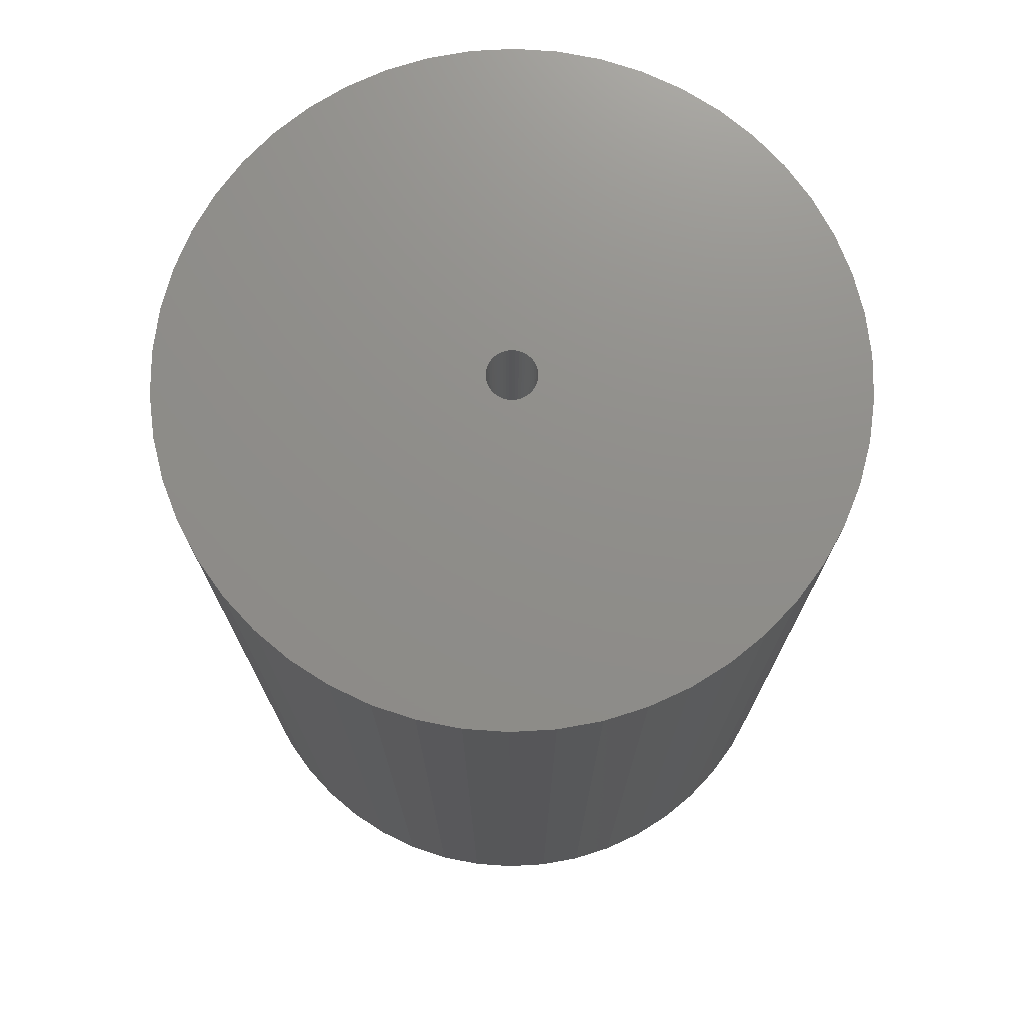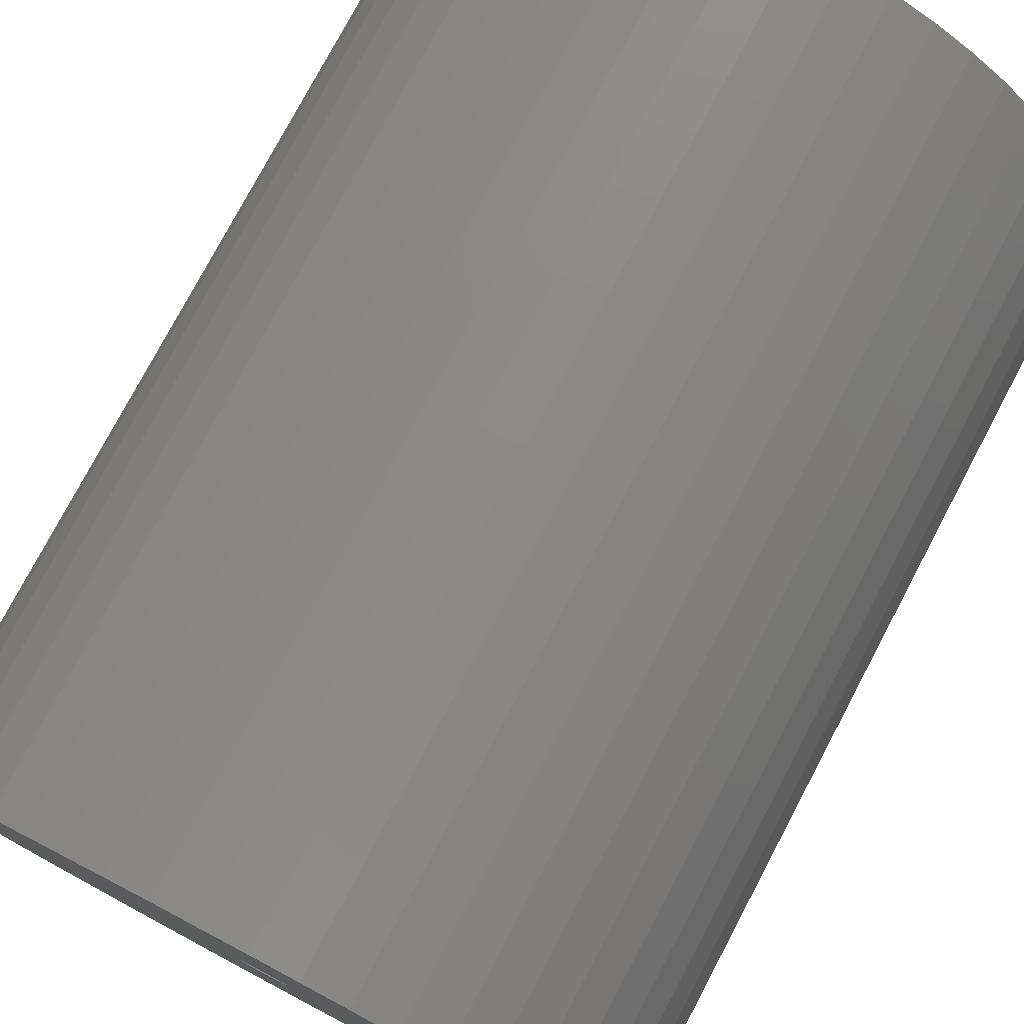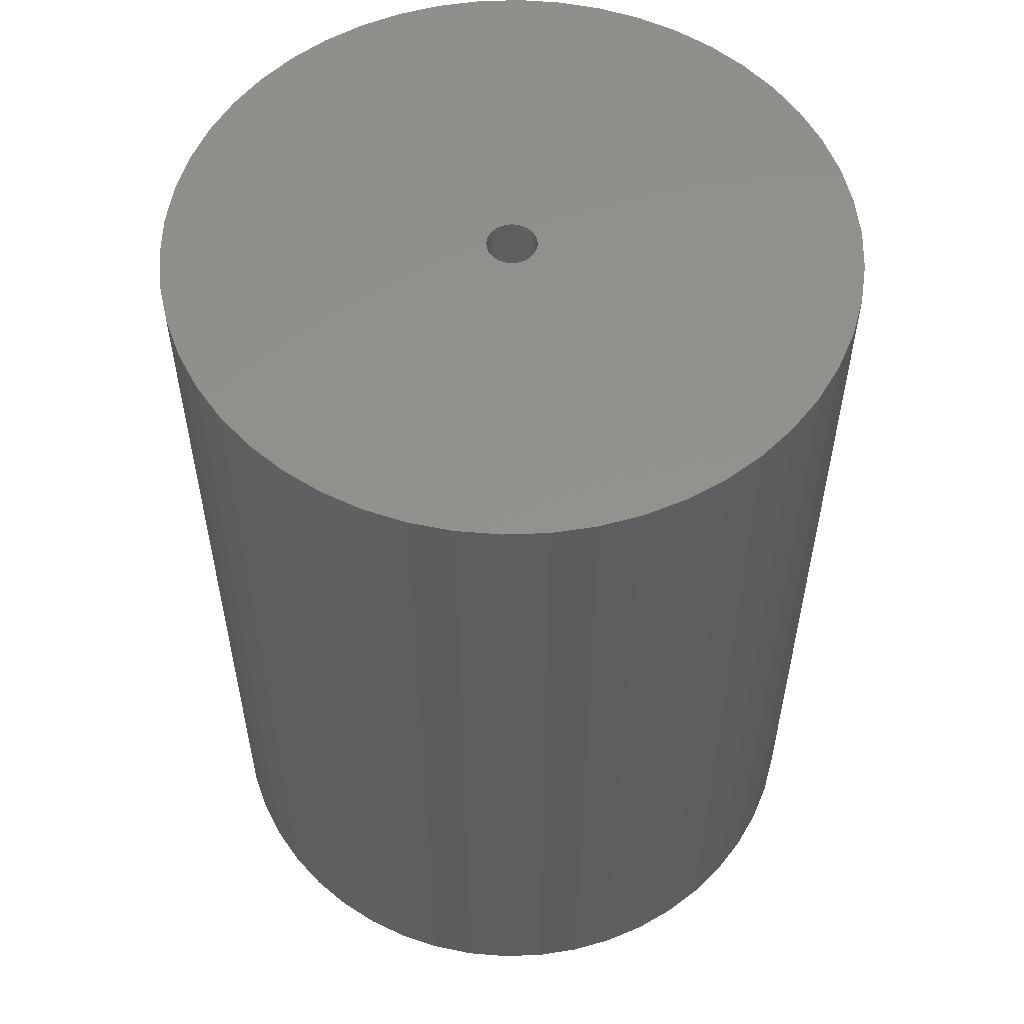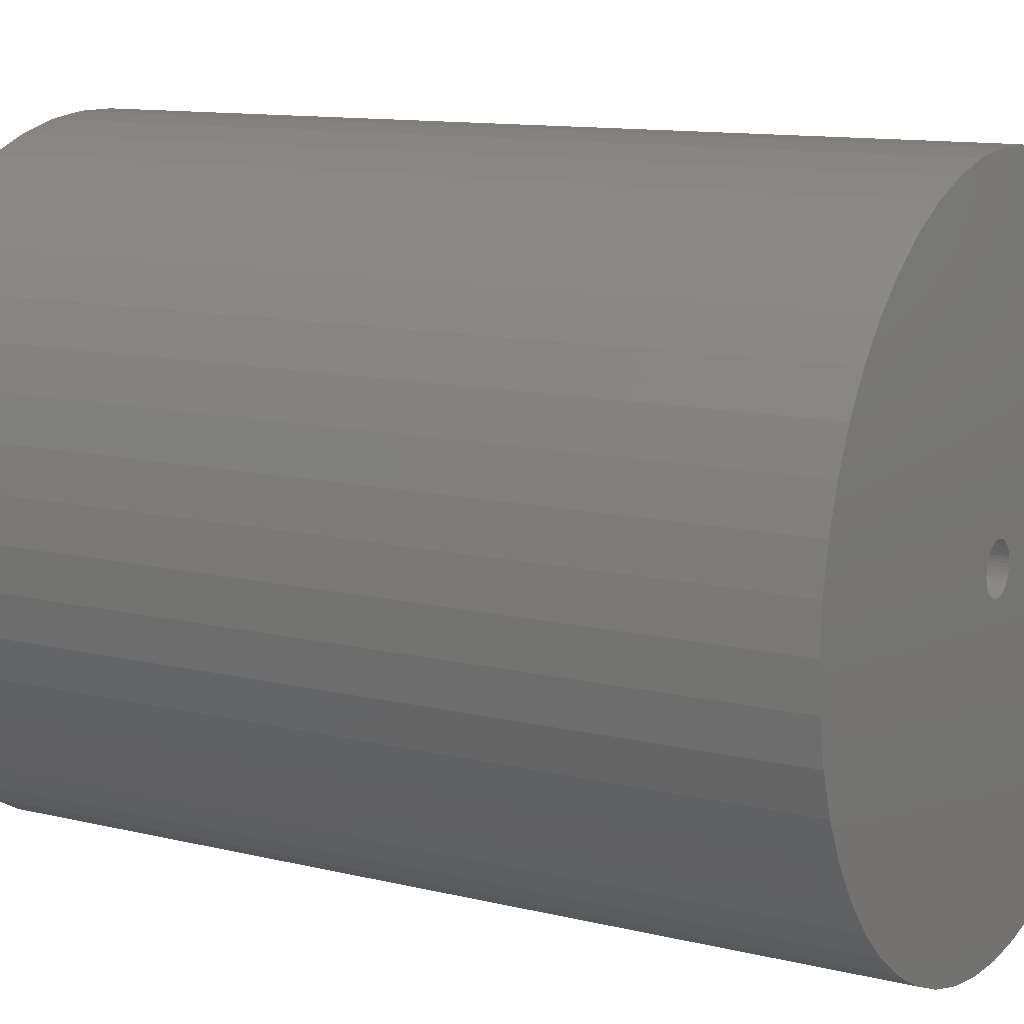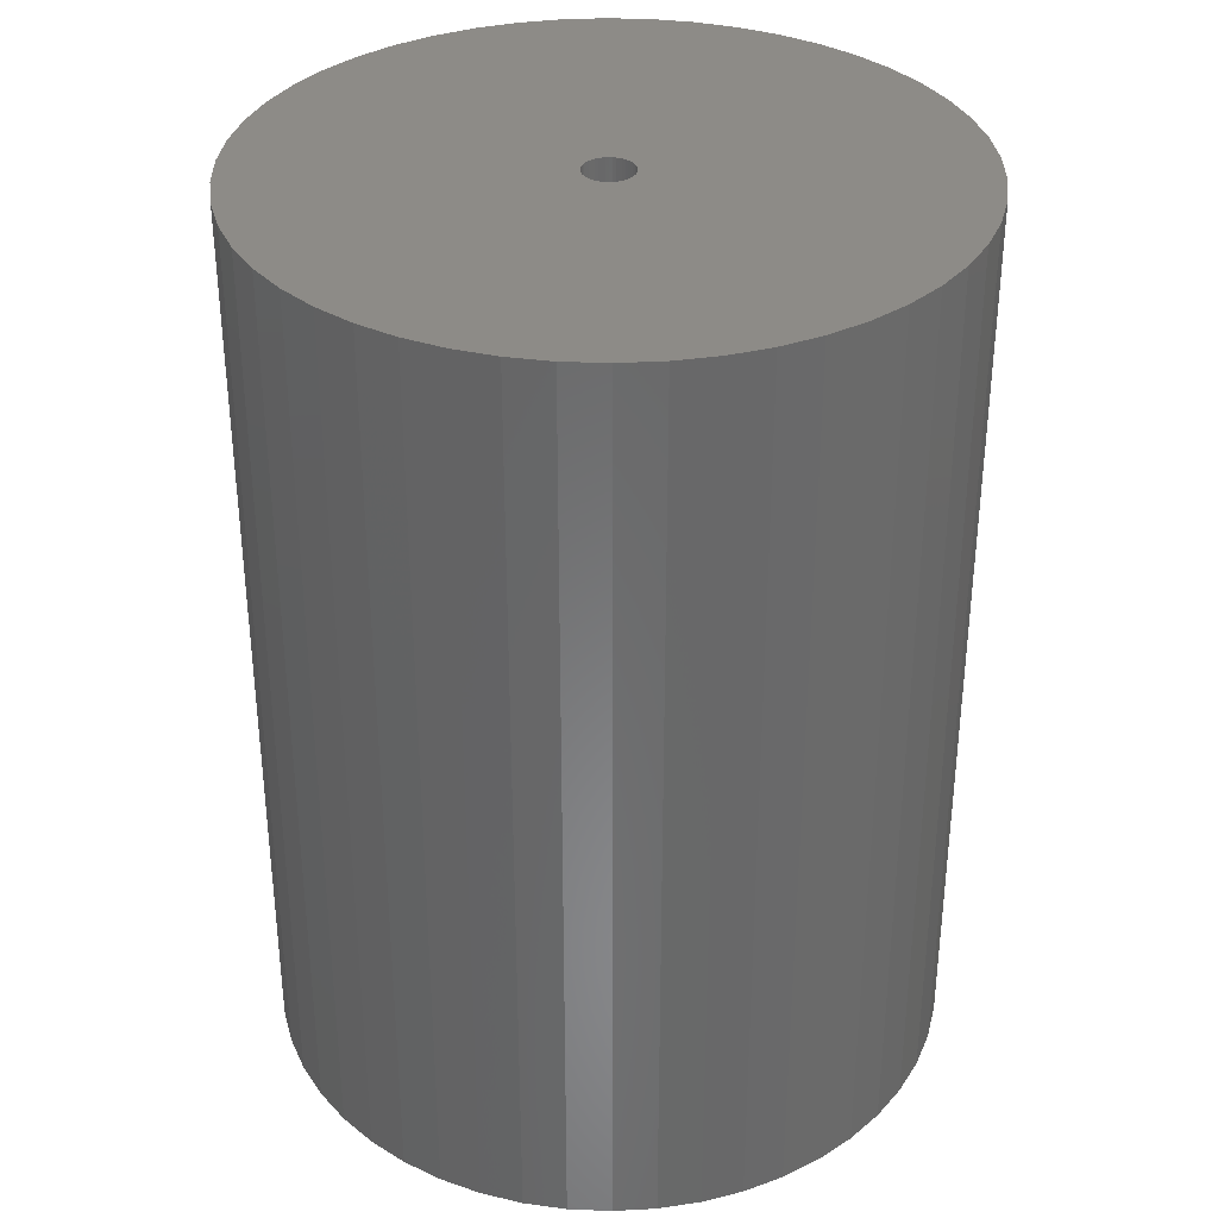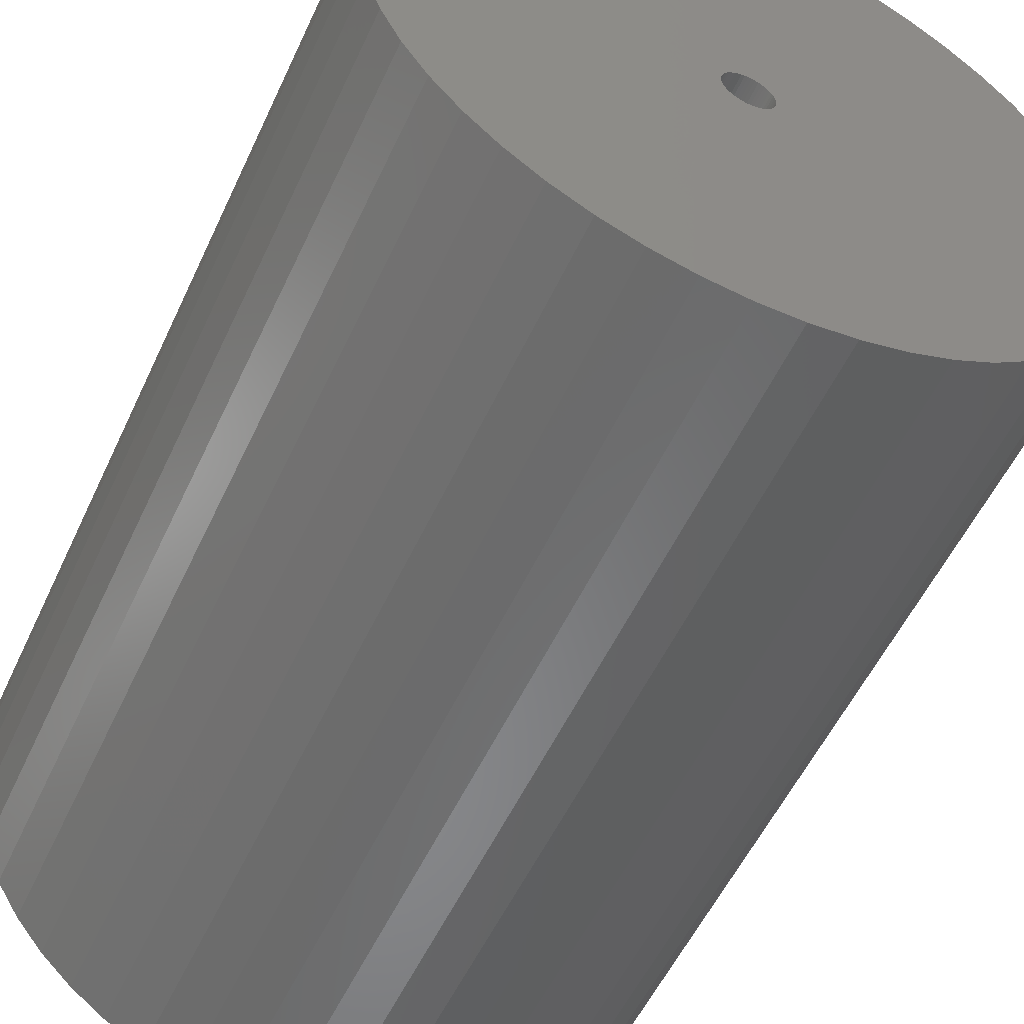
<metadata>
{"format":"stl","ext":"stl","renderer":"f3d","projection":"perspective","resolution":1024,"background":"white","views":[{"elev":73.6,"azim":155.2,"up":"+Z"},{"elev":77.2,"azim":27.9,"up":"+Y"},{"elev":55.3,"azim":177.8,"up":"+Z"},{"elev":11.4,"azim":120.8,"up":"+Y"},{"elev":34.3,"azim":-119.3,"up":"+Z"},{"elev":-54.6,"azim":-24.6,"up":"+Y"}]}
</metadata>
<code>
# stl→obj: 200 verts, 400 faces
v 21.25 0 28.5
v 21.08 2.663 -28.5
v 21.08 2.663 28.5
v 21.25 0 -28.5
v -21.25 0 -28.5
v -21.08 2.663 28.5
v -21.08 2.663 -28.5
v -21.25 0 28.5
v 1.334 21.21 -28.5
v -1.334 21.21 28.5
v 1.334 21.21 28.5
v -1.334 21.21 -28.5
v -1.334 -21.21 -28.5
v 1.334 -21.21 28.5
v -1.334 -21.21 28.5
v 1.334 -21.21 -28.5
v 15.49 14.55 -28.5
v 13.55 16.37 28.5
v 15.49 14.55 28.5
v 13.55 16.37 -28.5
v -13.55 16.37 -28.5
v -15.49 14.55 28.5
v -13.55 16.37 28.5
v -15.49 14.55 -28.5
v -6.567 20.21 -28.5
v -9.048 19.23 28.5
v -6.567 20.21 28.5
v -9.048 19.23 -28.5
v 19.76 7.823 28.5
v 18.62 10.24 -28.5
v 18.62 10.24 28.5
v 19.76 7.823 -28.5
v 20.58 5.285 -28.5
v 20.58 5.285 28.5
v 17.19 12.49 -28.5
v 17.19 12.49 28.5
v 9.048 19.23 -28.5
v 6.567 20.21 28.5
v 9.048 19.23 28.5
v 6.567 20.21 -28.5
v 3.982 20.87 28.5
v 3.982 20.87 -28.5
v 11.39 17.94 28.5
v 11.39 17.94 -28.5
v -19.76 7.823 -28.5
v -18.62 10.24 28.5
v -18.62 10.24 -28.5
v -19.76 7.823 28.5
v -17.19 12.49 -28.5
v -17.19 12.49 28.5
v -20.58 5.285 -28.5
v -20.58 5.285 28.5
v -11.39 17.94 28.5
v -11.39 17.94 -28.5
v -3.982 20.87 28.5
v -3.982 20.87 -28.5
v 3.982 -20.87 28.5
v 3.982 -20.87 -28.5
v 9.048 -19.23 -28.5
v 11.39 -17.94 28.5
v 9.048 -19.23 28.5
v 11.39 -17.94 -28.5
v 1.55 0 28.5
v 1.538 0.1943 28.5
v 21.08 -2.663 28.5
v 1.501 0.3855 28.5
v 1.538 -0.1943 28.5
v 1.441 0.5706 28.5
v 20.58 -5.285 28.5
v 1.358 0.7467 28.5
v 1.501 -0.3855 28.5
v 1.254 0.9111 28.5
v 19.76 -7.823 28.5
v 1.13 1.061 28.5
v 1.441 -0.5706 28.5
v 0.988 1.194 28.5
v 18.62 -10.24 28.5
v 0.8305 1.309 28.5
v 1.358 -0.7467 28.5
v 0.66 1.402 28.5
v 17.19 -12.49 28.5
v 0.479 1.474 28.5
v 1.254 -0.9111 28.5
v 15.49 -14.55 28.5
v 0.2904 1.523 28.5
v 0.09732 1.547 28.5
v -0.09732 1.547 28.5
v -0.2904 1.523 28.5
v -0.479 1.474 28.5
v -0.66 1.402 28.5
v -0.8305 1.309 28.5
v -0.988 1.194 28.5
v -1.13 1.061 28.5
v -1.254 0.9111 28.5
v 1.13 -1.061 28.5
v 13.55 -16.37 28.5
v 0.988 -1.194 28.5
v 0.8305 -1.309 28.5
v 0.66 -1.402 28.5
v 6.567 -20.21 28.5
v 0.479 -1.474 28.5
v 0.2904 -1.523 28.5
v 0.09732 -1.547 28.5
v -0.09732 -1.547 28.5
v -0.2904 -1.523 28.5
v -3.982 -20.87 28.5
v -0.479 -1.474 28.5
v -6.567 -20.21 28.5
v -0.66 -1.402 28.5
v -9.048 -19.23 28.5
v -0.8305 -1.309 28.5
v -11.39 -17.94 28.5
v -0.988 -1.194 28.5
v -13.55 -16.37 28.5
v -1.13 -1.061 28.5
v -15.49 -14.55 28.5
v -1.254 -0.9111 28.5
v -17.19 -12.49 28.5
v -1.358 -0.7467 28.5
v -18.62 -10.24 28.5
v -1.441 -0.5706 28.5
v -19.76 -7.823 28.5
v -1.501 -0.3855 28.5
v -20.58 -5.285 28.5
v -1.538 -0.1943 28.5
v -21.08 -2.663 28.5
v -1.55 0 28.5
v -1.358 0.7467 28.5
v -1.441 0.5706 28.5
v -1.501 0.3855 28.5
v -1.538 0.1943 28.5
v 21.08 -2.663 -28.5
v 20.58 -5.285 -28.5
v 19.76 -7.823 -28.5
v -18.62 -10.24 -28.5
v -19.76 -7.823 -28.5
v 1.55 0 -28.5
v 1.538 -0.1943 -28.5
v 1.501 -0.3855 -28.5
v 1.538 0.1943 -28.5
v 1.441 -0.5706 -28.5
v 18.62 -10.24 -28.5
v 1.358 -0.7467 -28.5
v 17.19 -12.49 -28.5
v 1.501 0.3855 -28.5
v 1.254 -0.9111 -28.5
v 15.49 -14.55 -28.5
v 1.13 -1.061 -28.5
v 13.55 -16.37 -28.5
v 1.441 0.5706 -28.5
v 0.988 -1.194 -28.5
v 0.8305 -1.309 -28.5
v 1.358 0.7467 -28.5
v 0.66 -1.402 -28.5
v 6.567 -20.21 -28.5
v 0.479 -1.474 -28.5
v 1.254 0.9111 -28.5
v 0.2904 -1.523 -28.5
v 0.09732 -1.547 -28.5
v -0.09732 -1.547 -28.5
v -0.2904 -1.523 -28.5
v -3.982 -20.87 -28.5
v -0.479 -1.474 -28.5
v -6.567 -20.21 -28.5
v -0.66 -1.402 -28.5
v -9.048 -19.23 -28.5
v -0.8305 -1.309 -28.5
v -11.39 -17.94 -28.5
v -0.988 -1.194 -28.5
v -13.55 -16.37 -28.5
v -1.13 -1.061 -28.5
v -15.49 -14.55 -28.5
v -1.254 -0.9111 -28.5
v 1.13 1.061 -28.5
v 0.988 1.194 -28.5
v 0.8305 1.309 -28.5
v 0.66 1.402 -28.5
v 0.479 1.474 -28.5
v 0.2904 1.523 -28.5
v 0.09732 1.547 -28.5
v -0.09732 1.547 -28.5
v -0.2904 1.523 -28.5
v -0.479 1.474 -28.5
v -0.66 1.402 -28.5
v -0.8305 1.309 -28.5
v -0.988 1.194 -28.5
v -1.13 1.061 -28.5
v -1.254 0.9111 -28.5
v -1.358 0.7467 -28.5
v -1.441 0.5706 -28.5
v -1.501 0.3855 -28.5
v -1.538 0.1943 -28.5
v -1.55 0 -28.5
v -17.19 -12.49 -28.5
v -1.358 -0.7467 -28.5
v -1.441 -0.5706 -28.5
v -1.501 -0.3855 -28.5
v -20.58 -5.285 -28.5
v -1.538 -0.1943 -28.5
v -21.08 -2.663 -28.5
f 1 2 3
f 2 1 4
f 5 6 7
f 6 5 8
f 9 10 11
f 10 9 12
f 13 14 15
f 14 13 16
f 17 18 19
f 18 17 20
f 21 22 23
f 22 21 24
f 25 26 27
f 26 25 28
f 29 30 31
f 30 29 32
f 3 33 34
f 33 3 2
f 31 35 36
f 35 31 30
f 37 38 39
f 38 37 40
f 40 41 38
f 41 40 42
f 20 43 18
f 43 20 44
f 45 46 47
f 46 45 48
f 49 22 24
f 22 49 50
f 51 48 45
f 48 51 52
f 28 53 26
f 53 28 54
f 12 55 10
f 55 12 56
f 16 57 14
f 57 16 58
f 59 60 61
f 60 59 62
f 34 32 29
f 32 34 33
f 36 17 19
f 17 36 35
f 42 11 41
f 11 42 9
f 44 39 43
f 39 44 37
f 47 50 49
f 50 47 46
f 7 52 51
f 52 7 6
f 63 1 3
f 64 3 34
f 1 63 65
f 66 34 29
f 67 65 63
f 68 29 31
f 65 67 69
f 70 31 36
f 71 69 67
f 72 36 19
f 69 71 73
f 74 19 18
f 75 73 71
f 76 18 43
f 73 75 77
f 78 43 39
f 79 77 75
f 80 39 38
f 77 79 81
f 82 38 41
f 83 81 79
f 81 83 84
f 3 64 63
f 34 66 64
f 29 68 66
f 31 70 68
f 85 41 11
f 36 72 70
f 19 74 72
f 18 76 74
f 43 78 76
f 39 80 78
f 38 82 80
f 41 85 82
f 11 86 85
f 11 87 86
f 10 87 11
f 87 10 88
f 55 88 10
f 88 55 89
f 27 89 55
f 89 27 90
f 26 90 27
f 90 26 91
f 53 91 26
f 91 53 92
f 23 92 53
f 92 23 93
f 22 93 23
f 93 22 94
f 95 84 83
f 84 95 96
f 97 96 95
f 96 97 60
f 98 60 97
f 60 98 61
f 99 61 98
f 61 99 100
f 101 100 99
f 100 101 57
f 102 57 101
f 57 102 14
f 103 14 102
f 104 14 103
f 15 104 105
f 106 105 107
f 108 107 109
f 110 109 111
f 112 111 113
f 114 113 115
f 116 115 117
f 104 15 14
f 118 117 119
f 120 119 121
f 122 121 123
f 124 123 125
f 126 125 127
f 50 94 22
f 105 106 15
f 94 50 128
f 107 108 106
f 46 128 50
f 109 110 108
f 128 46 129
f 111 112 110
f 48 129 46
f 113 114 112
f 129 48 130
f 115 116 114
f 52 130 48
f 117 118 116
f 130 52 131
f 119 120 118
f 6 131 52
f 121 122 120
f 131 6 127
f 123 124 122
f 8 127 6
f 125 126 124
f 127 8 126
f 54 23 53
f 23 54 21
f 56 27 55
f 27 56 25
f 65 4 1
f 4 65 132
f 73 133 69
f 133 73 134
f 69 132 65
f 132 69 133
f 135 122 136
f 122 135 120
f 137 4 132
f 138 132 133
f 4 137 2
f 139 133 134
f 140 2 137
f 141 134 142
f 2 140 33
f 143 142 144
f 145 33 140
f 146 144 147
f 33 145 32
f 148 147 149
f 150 32 145
f 151 149 62
f 32 150 30
f 152 62 59
f 153 30 150
f 154 59 155
f 30 153 35
f 156 155 58
f 157 35 153
f 35 157 17
f 132 138 137
f 133 139 138
f 134 141 139
f 142 143 141
f 158 58 16
f 144 146 143
f 147 148 146
f 149 151 148
f 62 152 151
f 59 154 152
f 155 156 154
f 58 158 156
f 16 159 158
f 16 160 159
f 13 160 16
f 160 13 161
f 162 161 13
f 161 162 163
f 164 163 162
f 163 164 165
f 166 165 164
f 165 166 167
f 168 167 166
f 167 168 169
f 170 169 168
f 169 170 171
f 172 171 170
f 171 172 173
f 174 17 157
f 17 174 20
f 175 20 174
f 20 175 44
f 176 44 175
f 44 176 37
f 177 37 176
f 37 177 40
f 178 40 177
f 40 178 42
f 179 42 178
f 42 179 9
f 180 9 179
f 181 9 180
f 12 181 182
f 56 182 183
f 25 183 184
f 28 184 185
f 54 185 186
f 21 186 187
f 24 187 188
f 181 12 9
f 49 188 189
f 47 189 190
f 45 190 191
f 51 191 192
f 7 192 193
f 194 173 172
f 182 56 12
f 173 194 195
f 183 25 56
f 135 195 194
f 184 28 25
f 195 135 196
f 185 54 28
f 136 196 135
f 186 21 54
f 196 136 197
f 187 24 21
f 198 197 136
f 188 49 24
f 197 198 199
f 189 47 49
f 200 199 198
f 190 45 47
f 199 200 193
f 191 51 45
f 5 193 200
f 192 7 51
f 193 5 7
f 62 96 60
f 96 62 149
f 136 124 198
f 124 136 122
f 149 84 96
f 84 149 147
f 58 100 57
f 100 58 155
f 155 61 100
f 61 155 59
f 77 134 73
f 134 77 142
f 81 142 77
f 142 81 144
f 162 15 106
f 15 162 13
f 166 108 110
f 108 166 164
f 164 106 108
f 106 164 162
f 172 118 194
f 118 172 116
f 172 114 116
f 114 172 170
f 198 126 200
f 126 198 124
f 200 8 5
f 8 200 126
f 84 144 81
f 144 84 147
f 168 110 112
f 110 168 166
f 170 112 114
f 112 170 168
f 194 120 135
f 120 194 118
f 137 64 140
f 64 137 63
f 127 192 131
f 192 127 193
f 181 86 87
f 86 181 180
f 175 74 76
f 74 175 174
f 187 92 93
f 92 187 186
f 184 89 90
f 89 184 183
f 146 79 143
f 79 146 83
f 150 70 153
f 70 150 68
f 153 72 157
f 72 153 70
f 178 80 82
f 80 178 177
f 179 82 85
f 82 179 178
f 176 76 78
f 76 176 175
f 128 188 94
f 188 128 189
f 94 187 93
f 187 94 188
f 130 190 129
f 190 130 191
f 185 90 91
f 90 185 184
f 182 87 88
f 87 182 181
f 138 63 137
f 63 138 67
f 145 68 150
f 68 145 66
f 140 66 145
f 66 140 64
f 157 74 174
f 74 157 72
f 180 85 86
f 85 180 179
f 177 78 80
f 78 177 176
f 129 189 128
f 189 129 190
f 131 191 130
f 191 131 192
f 186 91 92
f 91 186 185
f 183 88 89
f 88 183 182
f 148 97 95
f 97 148 151
f 141 71 139
f 71 141 75
f 143 75 141
f 75 143 79
f 139 67 138
f 67 139 71
f 121 197 123
f 197 121 196
f 152 99 98
f 99 152 154
f 163 109 107
f 109 163 165
f 115 173 117
f 173 115 171
f 119 196 121
f 196 119 195
f 125 193 127
f 193 125 199
f 158 103 102
f 103 158 159
f 148 83 146
f 83 148 95
f 151 98 97
f 98 151 152
f 154 101 99
f 101 154 156
f 159 104 103
f 104 159 160
f 160 105 104
f 105 160 161
f 161 107 105
f 107 161 163
f 165 111 109
f 111 165 167
f 117 195 119
f 195 117 173
f 123 199 125
f 199 123 197
f 156 102 101
f 102 156 158
f 169 115 113
f 115 169 171
f 167 113 111
f 113 167 169

</code>
